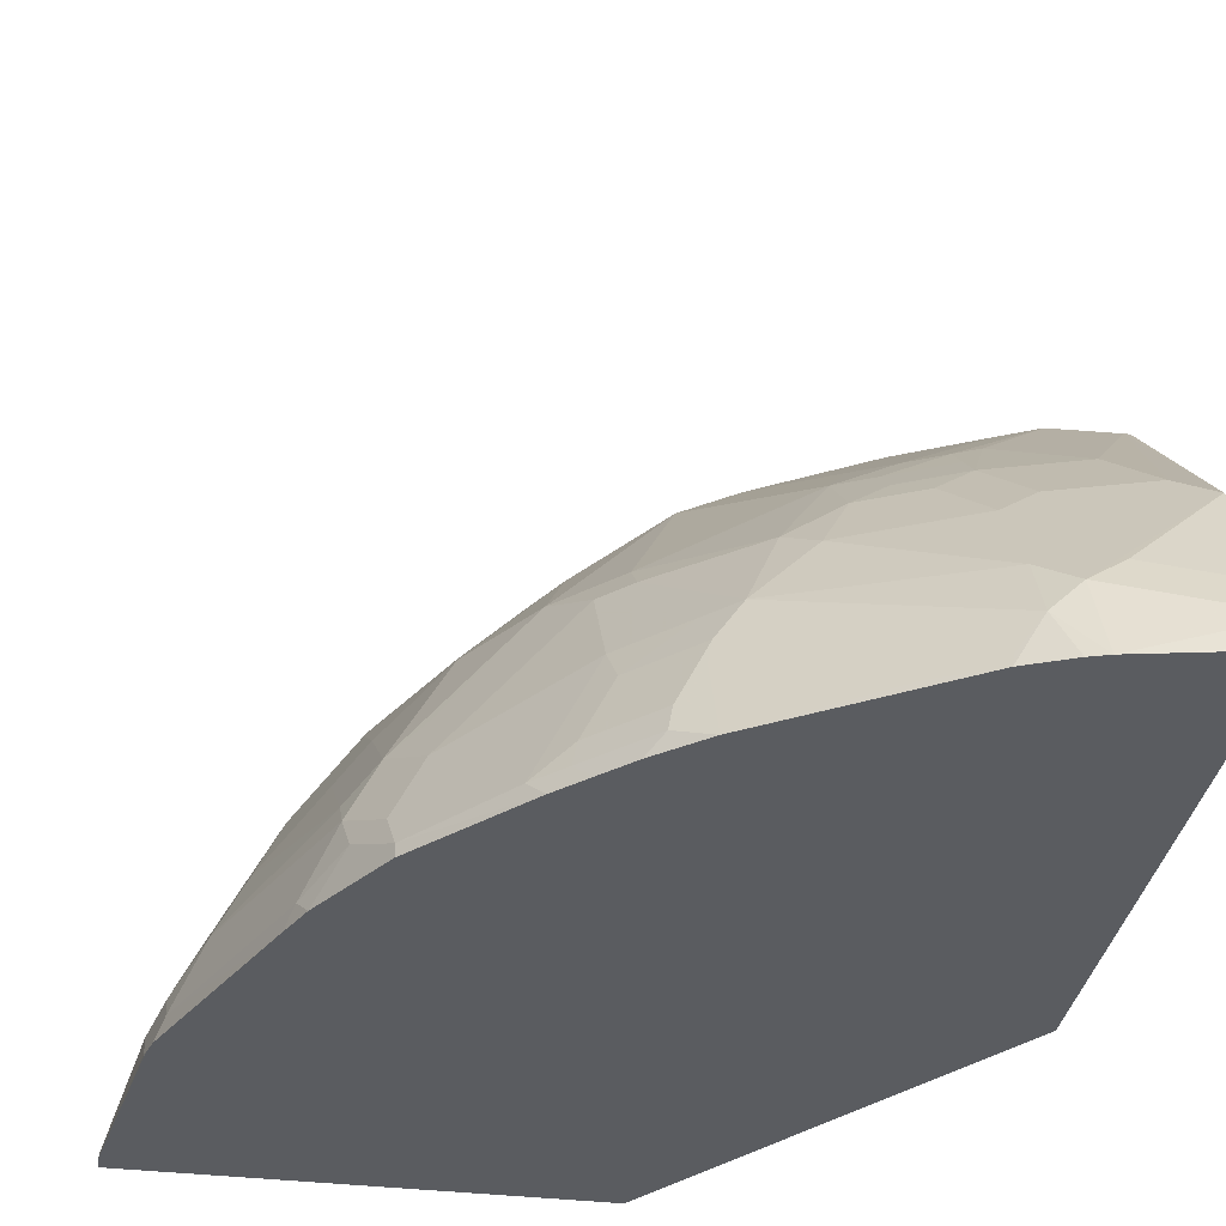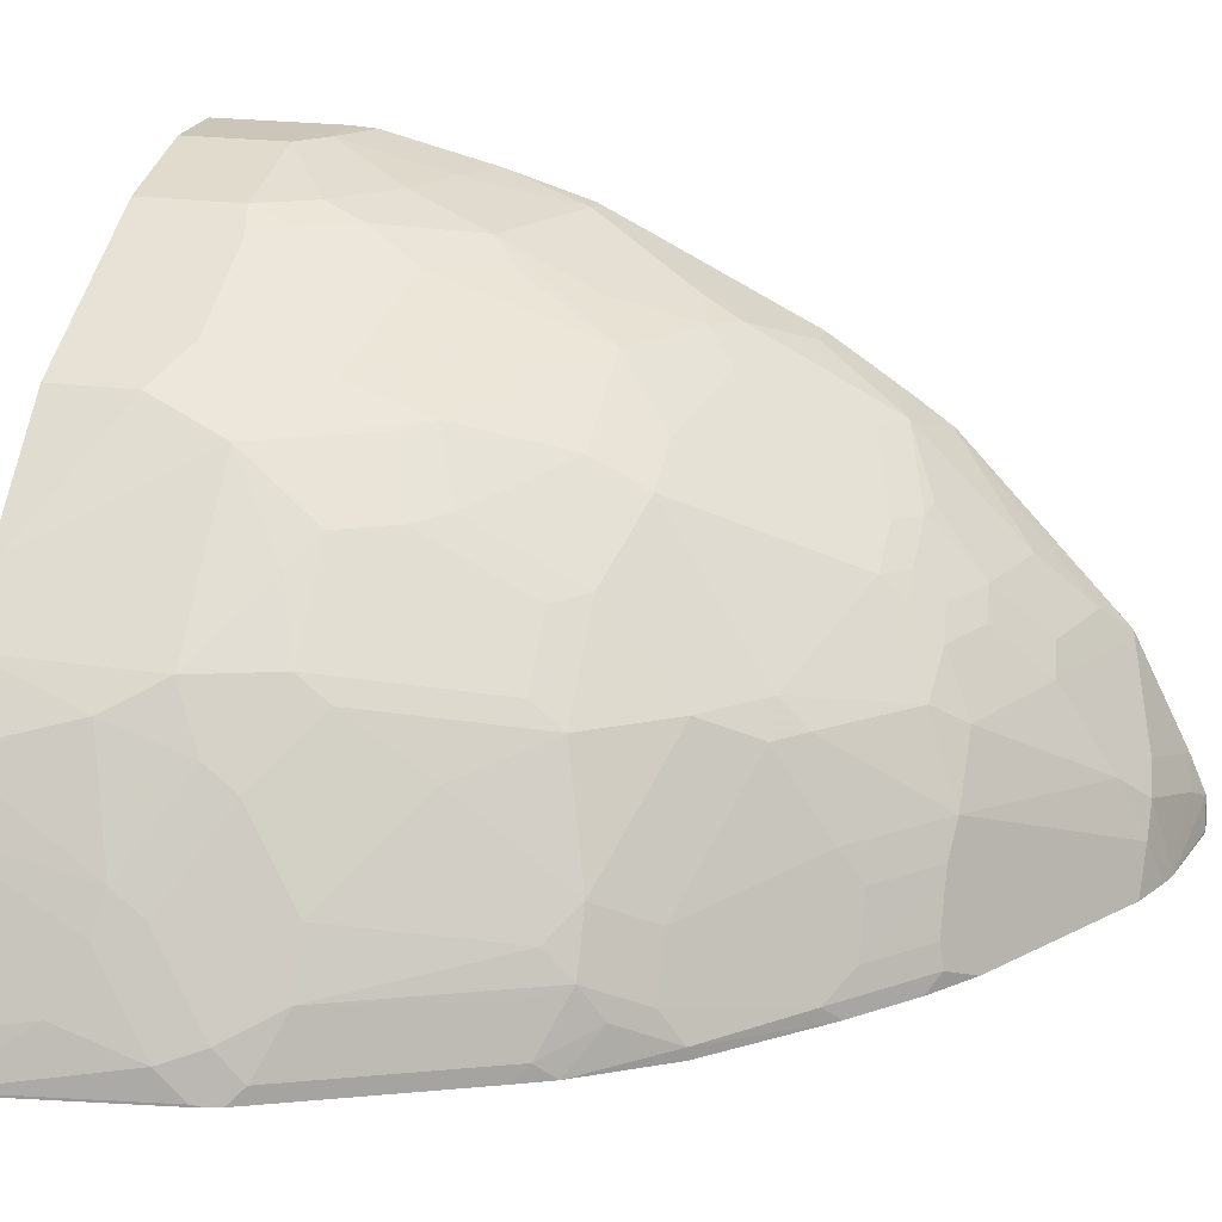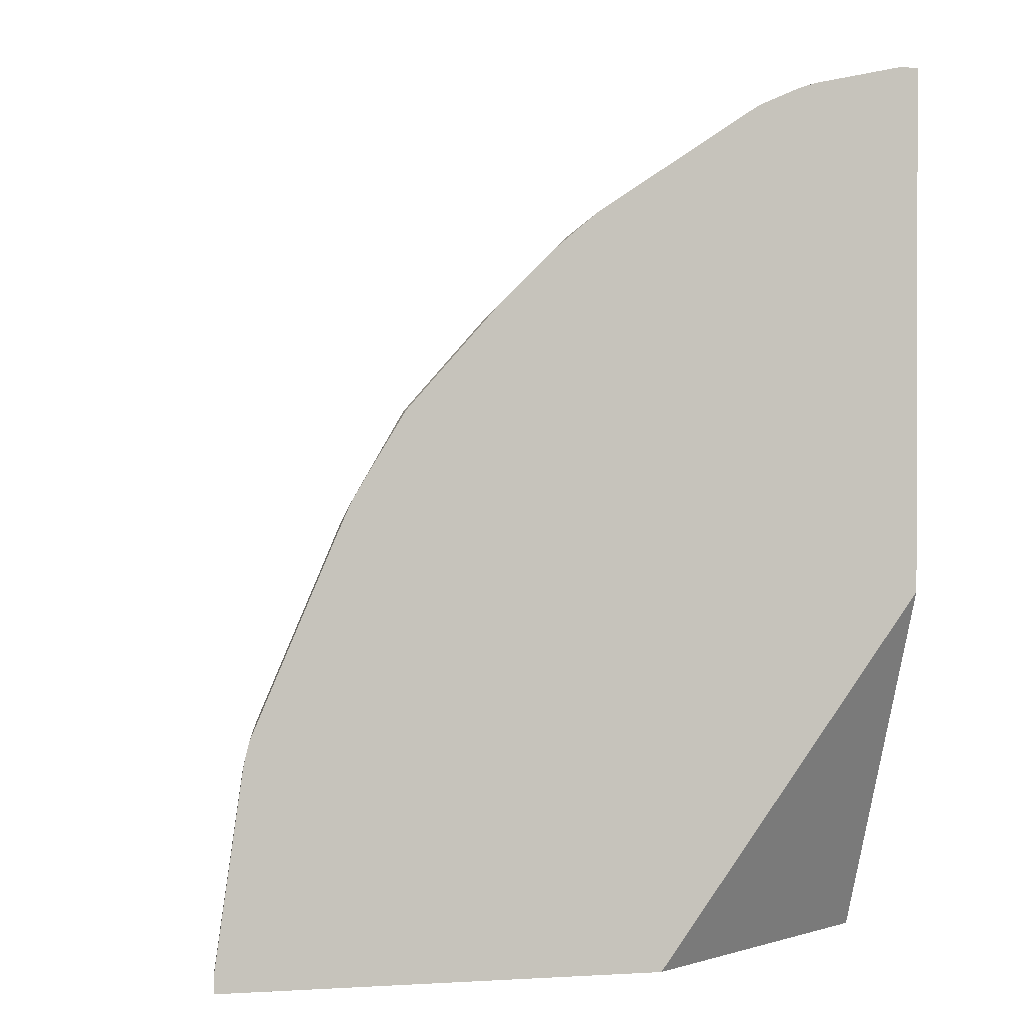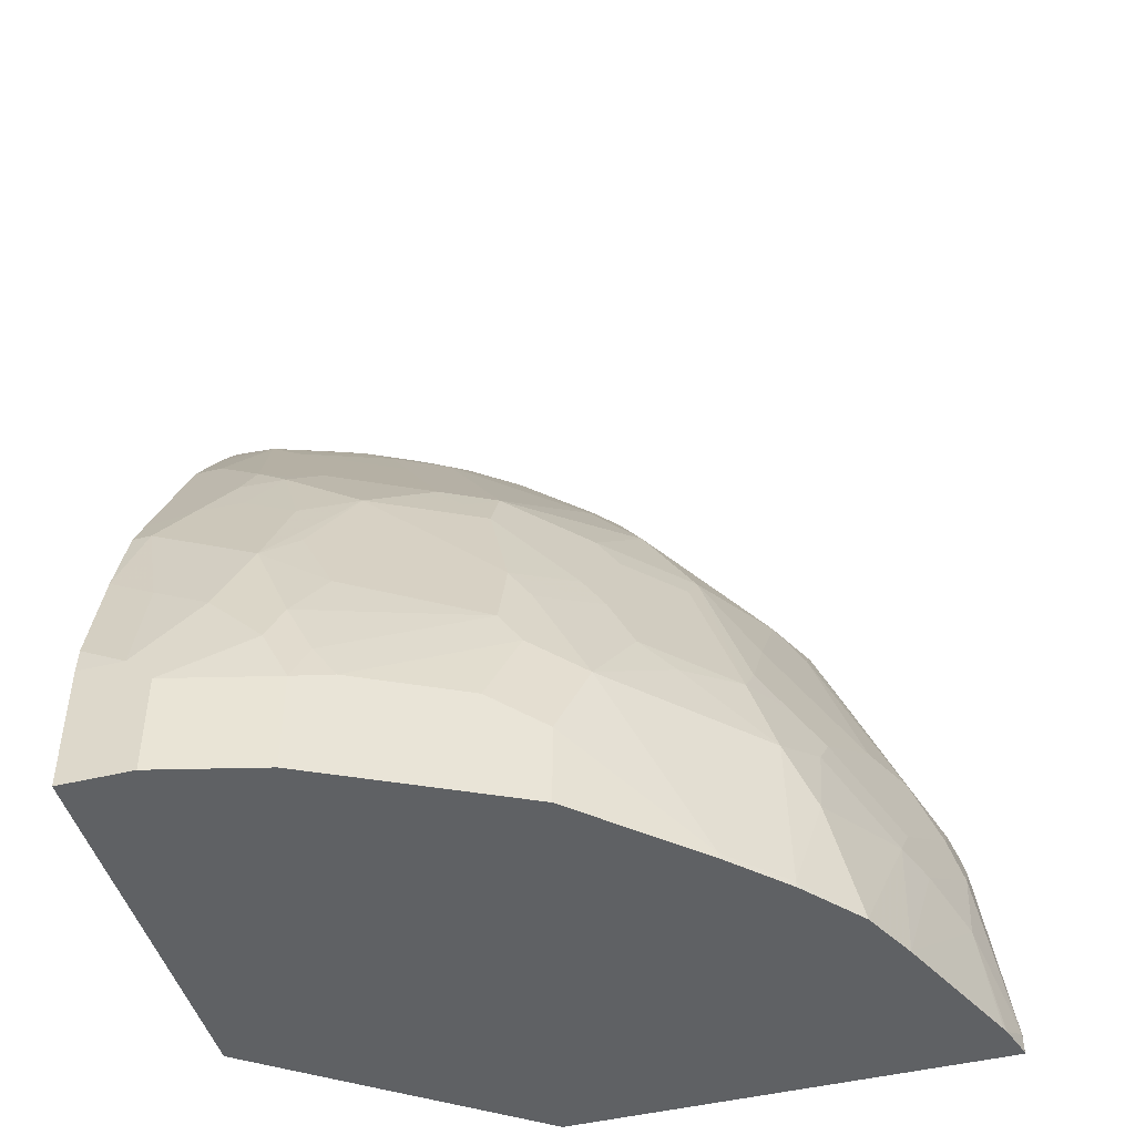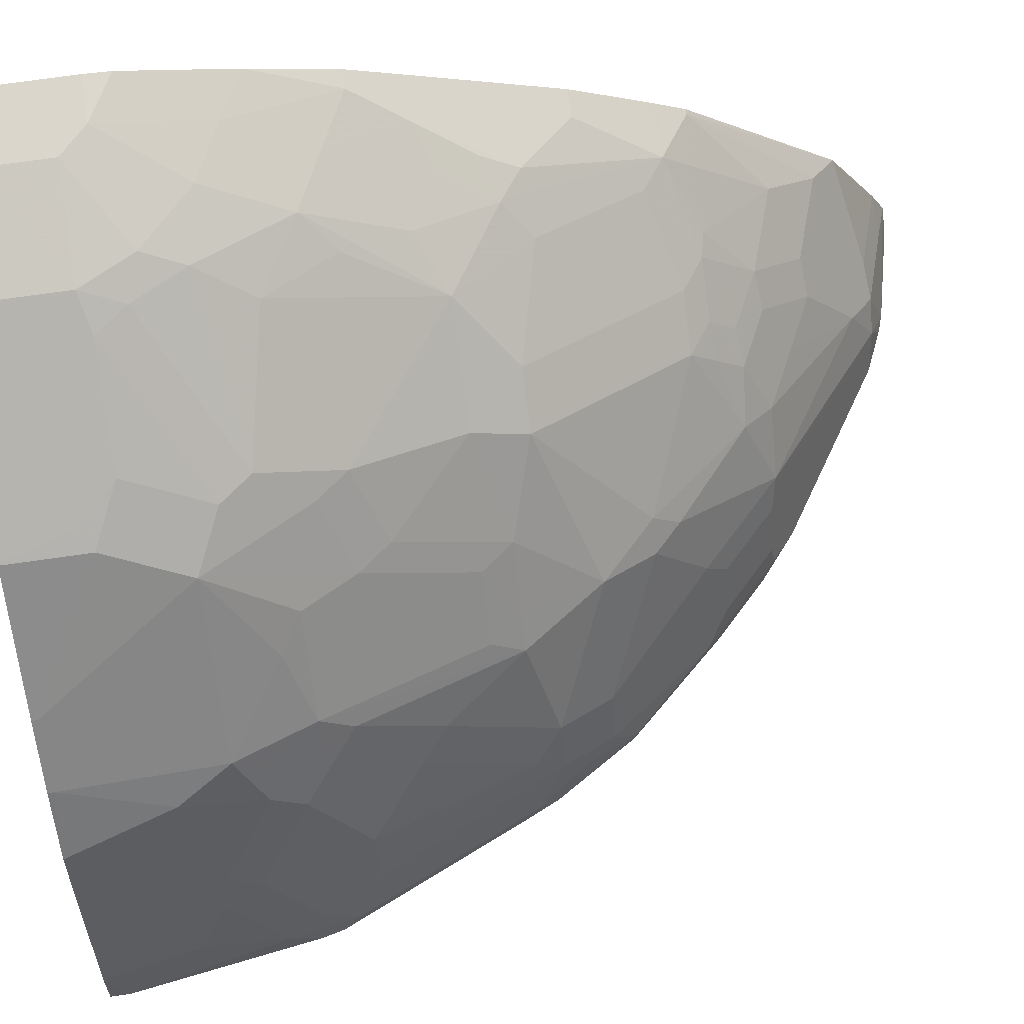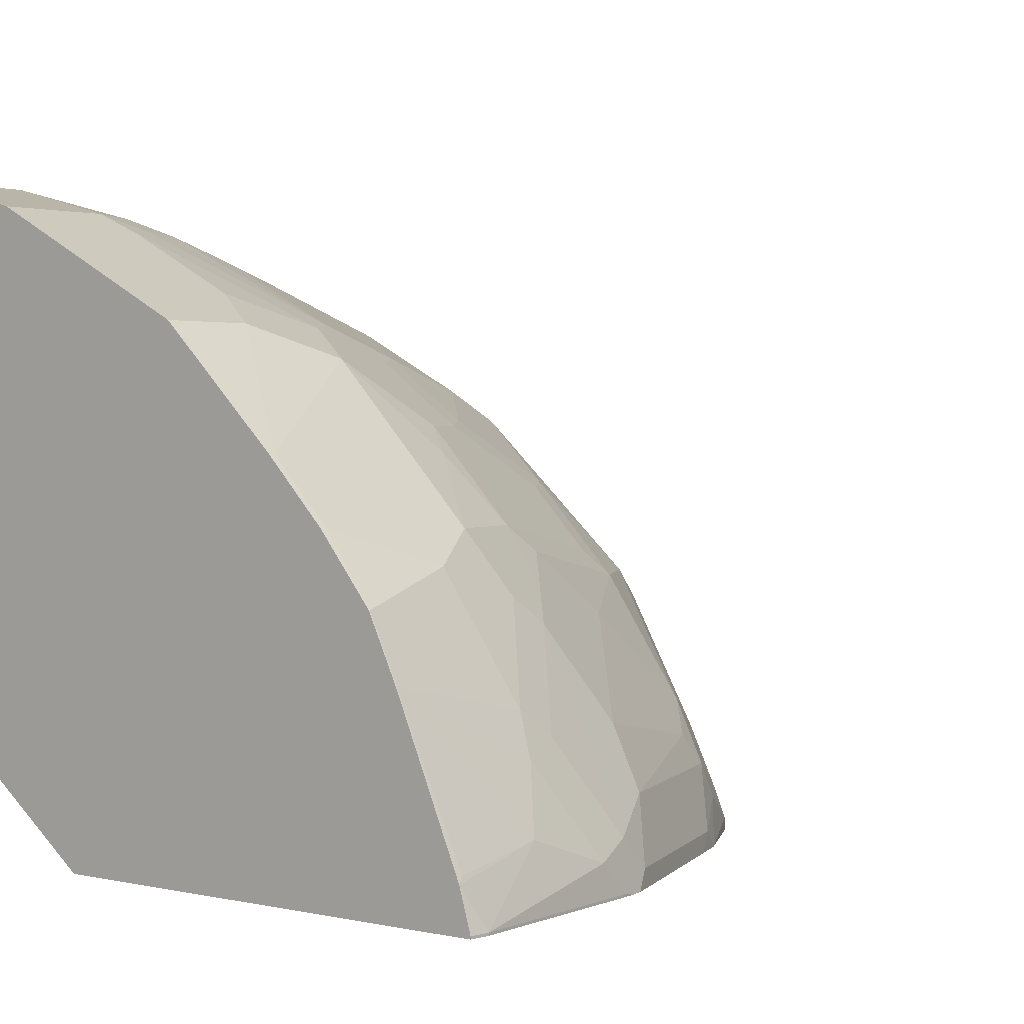
<metadata>
{"format":"obj","ext":"obj","renderer":"f3d","projection":"perspective","resolution":1024,"background":"white","views":[{"elev":-34.0,"azim":-9.6,"up":"+Y"},{"elev":20.9,"azim":-76.1,"up":"+Y"},{"elev":0.8,"azim":-12.7,"up":"+Z"},{"elev":-46.3,"azim":-164.4,"up":"+Z"},{"elev":73.7,"azim":-98.1,"up":"+Y"},{"elev":1.6,"azim":-138.9,"up":"+Y"}]}
</metadata>
<code>
v 0.07733 0.3136 0.258
v -0.1269 0.1662 0.258
v 0.07733 0.6088 0.258
v 0.07733 0.1662 0.5421
v -0.4619 0.1662 0.258
v 0.02096 0.6088 0.258
v 0.07733 0.6088 0.3569
v 0.07733 0.1662 0.9448
v -0.4619 0.1662 0.273
v -0.4619 0.168 0.258
v -0.06301 0.5878 0.258
v 0.02096 0.6088 0.336
v 0.04197 0.6088 0.3569
v 0.07733 0.6075 0.3766
v 0.07733 0.168 0.9448
v 0.06298 0.1662 0.9448
v -0.4619 0.168 0.273
v -0.4409 0.1662 0.4199
v -0.4535 0.1951 0.258
v -0.119 0.5598 0.258
v -0.06301 0.5878 0.336
v -0.04201 0.5878 0.378
v -4.545e-05 0.5878 0.4199
v 0.04197 0.5878 0.441
v 0.07733 0.5865 0.4606
v 0.06298 0.168 0.9448
v 0.07733 0.1876 0.9434
v 0.05416 0.1662 0.9429
v -0.4409 0.21 0.336
v -0.4409 0.168 0.4199
v -0.4409 0.189 0.3989
v -0.4391 0.1662 0.4287
v -0.4514 0.1995 0.2625
v -0.4059 0.301 0.259
v -0.4063 0.3 0.258
v -0.1321 0.5533 0.258
v -0.119 0.5598 0.329
v -0.09099 0.5738 0.3429
v -0.07352 0.5773 0.3674
v -0.05251 0.5773 0.4094
v -0.0315 0.5773 0.4304
v -0.021 0.5668 0.4829
v 0.02096 0.5668 0.5039
v 0.06298 0.5668 0.5249
v 0.07733 0.5668 0.5249
v -0.006168 0.1662 0.9298
v 0.07733 0.2166 0.9309
v 0.07696 0.217 0.9307
v 0.05247 0.1995 0.9342
v -0.4199 0.2519 0.3569
v -0.4365 0.1662 0.4391
v -0.4304 0.1785 0.4514
v -0.4304 0.1995 0.4304
v -0.4269 0.217 0.4059
v -0.3849 0.3429 0.259
v -0.4059 0.301 0.258
v -0.4059 0.2799 0.3639
v -0.1741 0.5323 0.258
v -0.189 0.5248 0.315
v -0.175 0.5319 0.3429
v -0.1959 0.5108 0.4059
v -0.1785 0.5143 0.4304
v -0.07352 0.5563 0.4514
v -0.04549 0.5494 0.5074
v -0.07352 0.5143 0.5774
v -0.0315 0.5354 0.5564
v -0.01055 0.5563 0.5144
v 0.04197 0.5458 0.5669
v 0.07733 0.5529 0.5529
v 0.07733 0.5635 0.5316
v -0.01055 0.2204 0.9132
v -0.0315 0.1995 0.9132
v -0.01926 0.1662 0.9255
v 0.07733 0.2586 0.9099
v 0.01399 0.238 0.9097
v 0.07696 0.301 0.8888
v -0.3735 0.1662 0.5861
v -0.4094 0.2204 0.4724
v -0.3674 0.1785 0.5984
v -0.3604 0.2135 0.5914
v -0.3674 0.3254 0.4304
v -0.4094 0.2624 0.3885
v -0.3464 0.3884 0.2625
v -0.3849 0.3429 0.258
v -0.3639 0.3639 0.3429
v -0.3639 0.3429 0.4059
v -0.216 0.5113 0.258
v -0.2029 0.5179 0.3079
v -0.2169 0.5108 0.322
v -0.2379 0.4899 0.385
v -0.1785 0.4933 0.4934
v -0.07352 0.5354 0.5144
v -0.1575 0.4724 0.5774
v -0.1365 0.4724 0.5984
v -0.09452 0.4933 0.5984
v -0.0315 0.4933 0.6403
v -0.01055 0.5143 0.6193
v 0.01046 0.5354 0.5774
v 0.02096 0.5248 0.6088
v 0.01399 0.5108 0.6368
v 0.03495 0.5319 0.5949
v 0.07733 0.5319 0.595
v 0.01748 0.2765 0.8853
v -0.0315 0.2415 0.8923
v -0.04903 0.175 0.9097
v -0.05077 0.1662 0.9115
v -0.1575 0.2624 0.8082
v -0.1365 0.2415 0.8293
v 0.07733 0.301 0.8888
v 0.05596 0.3219 0.8677
v -0.007013 0.3219 0.8468
v 0.05944 0.2974 0.8853
v 0.07348 0.4304 0.7663
v -0.3614 0.1662 0.6134
v -0.3884 0.2624 0.4724
v -0.3464 0.2204 0.6193
v -0.3464 0.2415 0.5984
v -0.3429 0.196 0.6368
v -0.3464 0.3674 0.4094
v -0.3674 0.2834 0.4934
v -0.3464 0.3464 0.4514
v -0.3044 0.4304 0.2625
v -0.321 0.4138 0.258
v -0.3464 0.3884 0.258
v -0.3429 0.3849 0.385
v -0.3219 0.4059 0.385
v -0.2169 0.5108 0.258
v -0.2834 0.4304 0.4304
v -0.2589 0.4479 0.4479
v -0.2379 0.4479 0.4899
v -0.1959 0.4899 0.4689
v -0.2204 0.4513 0.5144
v -0.2204 0.4304 0.5564
v -0.2204 0.4094 0.5984
v -0.1575 0.4513 0.6193
v -0.1155 0.4724 0.6193
v -0.01055 0.4724 0.6823
v -0.003529 0.5074 0.6333
v -0.07352 0.4304 0.7033
v 0.05596 0.4899 0.6788
v 0.03495 0.4479 0.7418
v 0.07733 0.49 0.6784
v -0.0315 0.3045 0.8503
v -0.07352 0.3045 0.8293
v -0.1155 0.3045 0.8082
v -0.0875 0.1715 0.8853
v -0.154 0.217 0.8258
v -0.1768 0.1662 0.8275
v -0.133 0.3219 0.7838
v -0.1994 0.3254 0.7243
v -0.1785 0.2624 0.7873
v -0.175 0.238 0.8047
v -0.1785 0.2204 0.8082
v 0.07733 0.4304 0.7663
v 0.03495 0.3639 0.8258
v -0.02802 0.3639 0.8047
v 0.03495 0.4269 0.7628
v -0.3219 0.1662 0.6788
v -0.3219 0.175 0.6788
v -0.3254 0.2624 0.6193
v -0.3254 0.1995 0.6613
v -0.3254 0.3254 0.5354
v -0.3464 0.3045 0.5144
v -0.3219 0.3849 0.4479
v -0.3254 0.3674 0.4724
v -0.3044 0.4304 0.258
v -0.2379 0.4059 0.5739
v -0.2624 0.3674 0.5984
v -0.2414 0.3464 0.6613
v -0.1365 0.4304 0.6613
v -0.1994 0.3464 0.7033
v 0.01046 0.4513 0.7243
v -0.09452 0.3884 0.7453
v -0.05251 0.4094 0.7453
v 0.07733 0.4899 0.6788
v 0.07733 0.4647 0.7167
v -0.02802 0.4059 0.7628
v -0.01055 0.4094 0.7663
v 0.07733 0.4479 0.7418
v 0.07733 0.4622 0.7205
v -0.05251 0.3464 0.8082
v -0.09452 0.3464 0.7873
v -0.1085 0.3185 0.8013
v -0.2108 0.1662 0.7986
v -0.1959 0.196 0.8047
v -0.1994 0.1785 0.8082
v -0.09452 0.3674 0.7663
v -0.2204 0.3254 0.7033
v -0.2204 0.2624 0.7453
v -0.2169 0.238 0.7628
v -0.2379 0.196 0.7628
v -0.02802 0.3849 0.7838
v -0.07003 0.3639 0.7838
v -0.2528 0.1662 0.7567
v -0.2624 0.1785 0.7453
v -0.2834 0.3464 0.5984
v -0.3044 0.2415 0.6613
v -0.3009 0.2799 0.6368
v -0.2834 0.3045 0.6403
v -0.2799 0.3639 0.5739
v -0.07003 0.3849 0.7628
v -0.2318 0.1662 0.7777
v -0.2414 0.1785 0.7663
f 107 151 152
f 104 145 107
f 105 146 106
f 105 147 146
f 107 150 188
f 107 145 149
f 107 149 150
f 107 188 151
f 106 146 148
f 104 144 145
f 100 140 102
f 103 143 104
f 103 112 143
f 102 140 142
f 100 141 140
f 96 139 137
f 100 138 141
f 97 138 100
f 97 100 99
f 107 152 153
f 104 143 144
f 107 153 147
f 117 162 163
f 110 155 111
f 119 164 125
f 96 136 139
f 119 121 164
f 117 163 120
f 117 160 162
f 116 197 160
f 116 161 197
f 116 159 161
f 116 118 159
f 116 160 117
f 107 147 108
f 115 117 120
f 114 158 159
f 113 157 155
f 113 141 157
f 113 179 141
f 113 154 179
f 111 181 143
f 111 156 181
f 111 155 156
f 111 143 112
f 110 113 155
f 114 159 118
f 96 138 97
f 76 109 154
f 95 136 96
f 81 121 119
f 81 163 121
f 81 120 163
f 81 115 120
f 81 125 86
f 81 119 125
f 79 116 80
f 79 118 116
f 79 114 118
f 78 117 115
f 78 116 117
f 78 80 116
f 78 115 81
f 77 114 79
f 76 113 110
f 76 154 113
f 76 112 103
f 76 111 112
f 76 110 111
f 74 109 76
f 121 165 164
f 83 122 123
f 83 123 124
f 83 85 125
f 83 125 126
f 94 136 95
f 94 135 136
f 93 135 94
f 93 134 135
f 93 133 134
f 93 132 133
f 91 132 93
f 91 130 132
f 91 131 130
f 90 131 91
f 96 137 138
f 90 130 131
f 90 128 129
f 90 126 128
f 89 122 90
f 89 166 122
f 89 127 166
f 87 89 88
f 87 127 89
f 85 86 125
f 83 90 122
f 83 126 90
f 90 129 130
f 121 163 162
f 185 191 203
f 122 166 123
f 168 196 169
f 167 200 168
f 164 200 167
f 164 196 200
f 164 165 196
f 162 196 165
f 161 189 197
f 161 195 189
f 160 199 196
f 160 198 199
f 160 197 198
f 160 196 162
f 159 195 161
f 159 194 195
f 158 194 159
f 156 182 181
f 156 193 182
f 156 201 193
f 156 192 201
f 156 178 192
f 155 178 156
f 168 200 196
f 155 157 178
f 169 196 199
f 169 198 188
f 194 203 195
f 194 202 203
f 191 195 203
f 189 191 190
f 189 195 191
f 188 197 189
f 188 198 197
f 185 203 186
f 72 147 105
f 184 203 202
f 184 186 203
f 182 201 187
f 182 193 201
f 177 192 178
f 177 201 192
f 173 177 174
f 173 201 177
f 173 187 201
f 172 174 177
f 170 171 173
f 169 188 171
f 169 199 198
f 152 185 153
f 152 191 185
f 152 190 191
f 139 170 173
f 139 174 172
f 139 173 174
f 137 141 138
f 137 172 141
f 137 139 172
f 136 170 139
f 135 171 170
f 135 169 171
f 135 170 136
f 134 169 135
f 134 168 169
f 134 167 168
f 133 167 134
f 132 167 133
f 130 167 132
f 130 164 167
f 129 164 130
f 128 164 129
f 125 128 126
f 125 164 128
f 140 175 142
f 140 141 176
f 140 176 175
f 141 172 177
f 151 190 152
f 151 189 190
f 151 188 189
f 150 171 188
f 149 171 150
f 149 173 171
f 149 187 173
f 149 182 187
f 149 183 182
f 148 186 184
f 121 162 165
f 148 153 185
f 146 147 148
f 145 183 149
f 144 183 145
f 144 182 183
f 143 182 144
f 143 181 182
f 141 180 176
f 141 179 180
f 141 178 157
f 141 177 178
f 147 153 148
f 72 108 147
f 148 185 186
f 72 104 107
f 12 21 22
f 11 37 21
f 11 20 37
f 10 17 19
f 9 30 17
f 9 18 30
f 8 26 16
f 8 15 26
f 7 13 14
f 6 21 12
f 6 11 21
f 5 17 10
f 5 9 17
f 3 13 7
f 3 12 13
f 3 6 12
f 2 9 5
f 2 18 9
f 2 32 18
f 2 51 32
f 2 77 51
f 12 22 23
f 2 114 77
f 12 23 13
f 13 24 14
f 23 43 24
f 23 42 43
f 23 41 42
f 23 40 41
f 22 40 23
f 21 40 22
f 21 39 40
f 21 38 39
f 21 60 38
f 21 37 60
f 20 36 37
f 19 34 35
f 19 33 34
f 19 29 33
f 18 32 30
f 17 31 29
f 17 30 31
f 17 29 19
f 16 26 28
f 15 27 26
f 14 24 25
f 13 23 24
f 2 158 114
f 2 194 158
f 2 202 194
f 1 14 25
f 1 7 14
f 1 3 7
f 1 6 3
f 1 11 6
f 1 20 11
f 1 36 20
f 1 58 36
f 1 87 58
f 1 127 87
f 1 166 127
f 1 123 166
f 1 124 123
f 1 84 124
f 1 56 84
f 1 35 56
f 1 19 35
f 1 10 19
f 1 5 10
f 1 2 5
f 72 107 108
f 1 25 45
f 1 45 70
f 1 70 69
f 1 69 102
f 2 184 202
f 2 148 184
f 2 106 148
f 2 73 106
f 2 28 46
f 2 16 28
f 2 8 16
f 2 4 8
f 1 4 2
f 1 8 4
f 24 43 44
f 1 15 8
f 1 47 27
f 1 74 47
f 1 109 74
f 1 154 109
f 1 179 154
f 1 180 179
f 1 176 180
f 1 175 176
f 1 142 175
f 1 102 142
f 1 27 15
f 24 44 25
f 2 46 73
f 26 27 46
f 62 90 91
f 61 90 62
f 60 90 61
f 60 89 90
f 60 88 89
f 59 87 88
f 59 88 60
f 58 87 59
f 57 86 85
f 57 81 86
f 57 82 81
f 55 85 83
f 55 57 85
f 55 124 84
f 55 83 124
f 54 82 57
f 53 78 81
f 53 82 54
f 53 81 82
f 52 80 78
f 52 79 80
f 62 91 65
f 62 65 92
f 62 92 63
f 64 92 65
f 72 106 73
f 25 44 45
f 72 105 106
f 71 104 72
f 71 103 104
f 71 76 103
f 71 75 76
f 69 100 102
f 69 101 100
f 68 101 69
f 52 77 79
f 68 100 101
f 68 97 99
f 68 98 97
f 66 98 67
f 66 97 98
f 65 97 66
f 65 96 97
f 65 95 96
f 65 94 95
f 65 93 94
f 65 91 93
f 68 99 100
f 52 78 53
f 63 92 64
f 48 76 75
f 37 58 59
f 37 59 60
f 36 58 37
f 34 57 55
f 34 50 57
f 34 56 35
f 34 84 56
f 34 55 84
f 31 57 50
f 31 53 54
f 38 60 61
f 31 52 53
f 30 51 52
f 30 32 51
f 29 31 50
f 29 34 33
f 29 50 34
f 27 49 46
f 27 48 49
f 51 77 52
f 27 47 48
f 26 46 28
f 30 52 31
f 38 61 62
f 31 54 57
f 46 49 71
f 38 62 39
f 48 75 71
f 47 74 76
f 46 72 73
f 46 71 72
f 44 70 45
f 44 69 70
f 44 68 69
f 47 76 48
f 43 98 68
f 43 68 44
f 43 67 98
f 42 67 43
f 42 66 67
f 42 65 66
f 42 64 65
f 42 63 64
f 40 42 41
f 40 63 42
f 40 62 63
f 39 62 40
f 48 71 49

</code>
